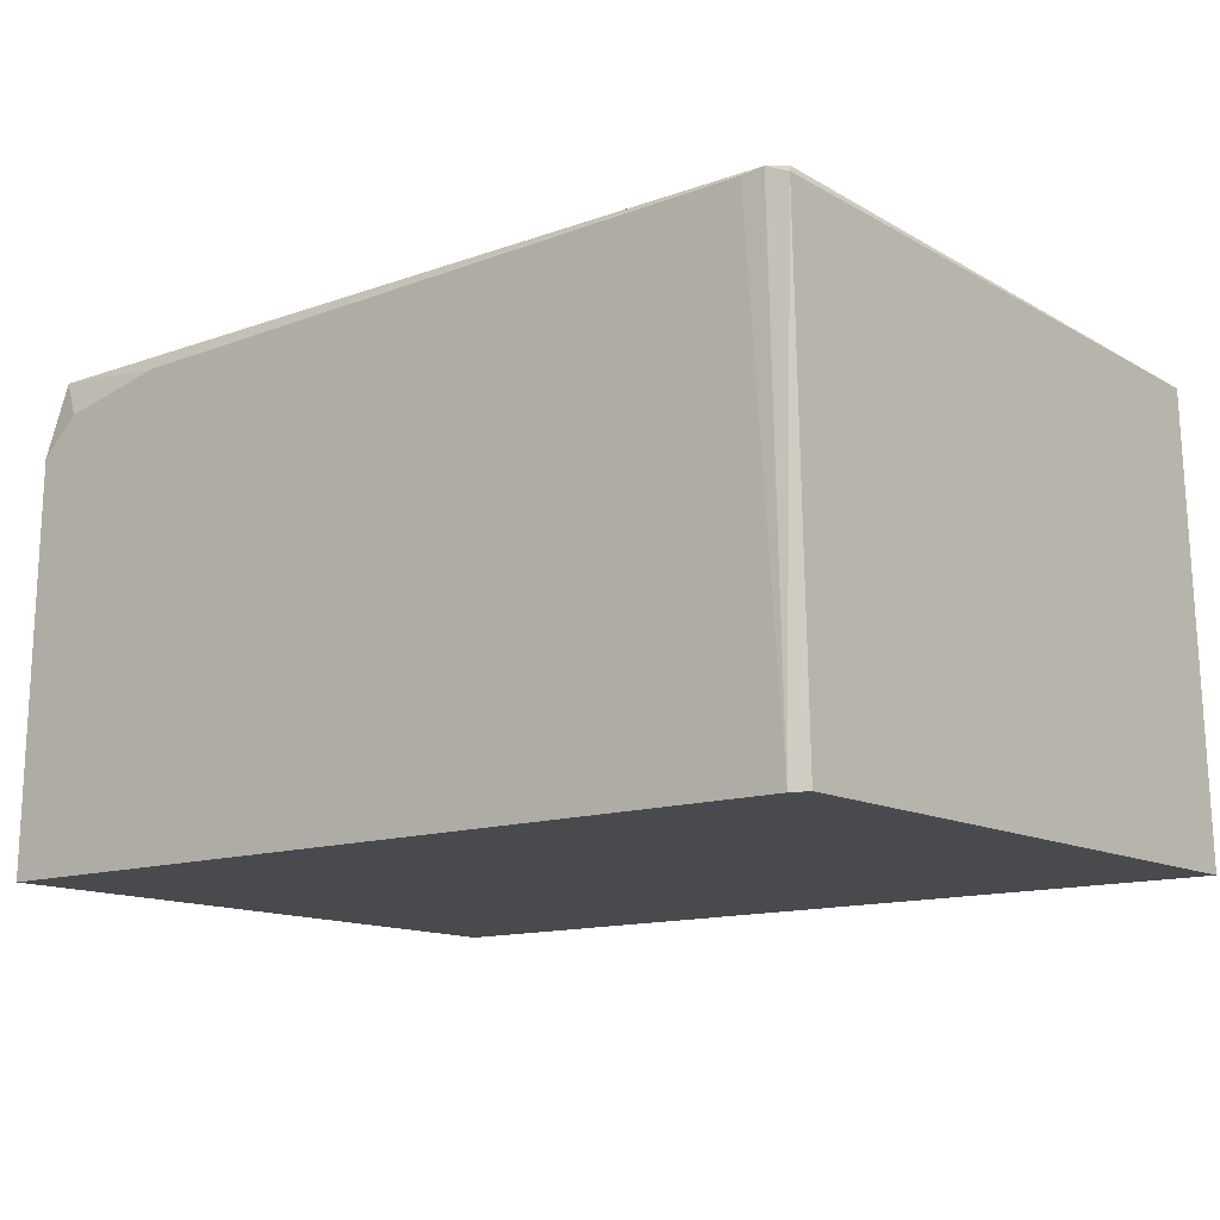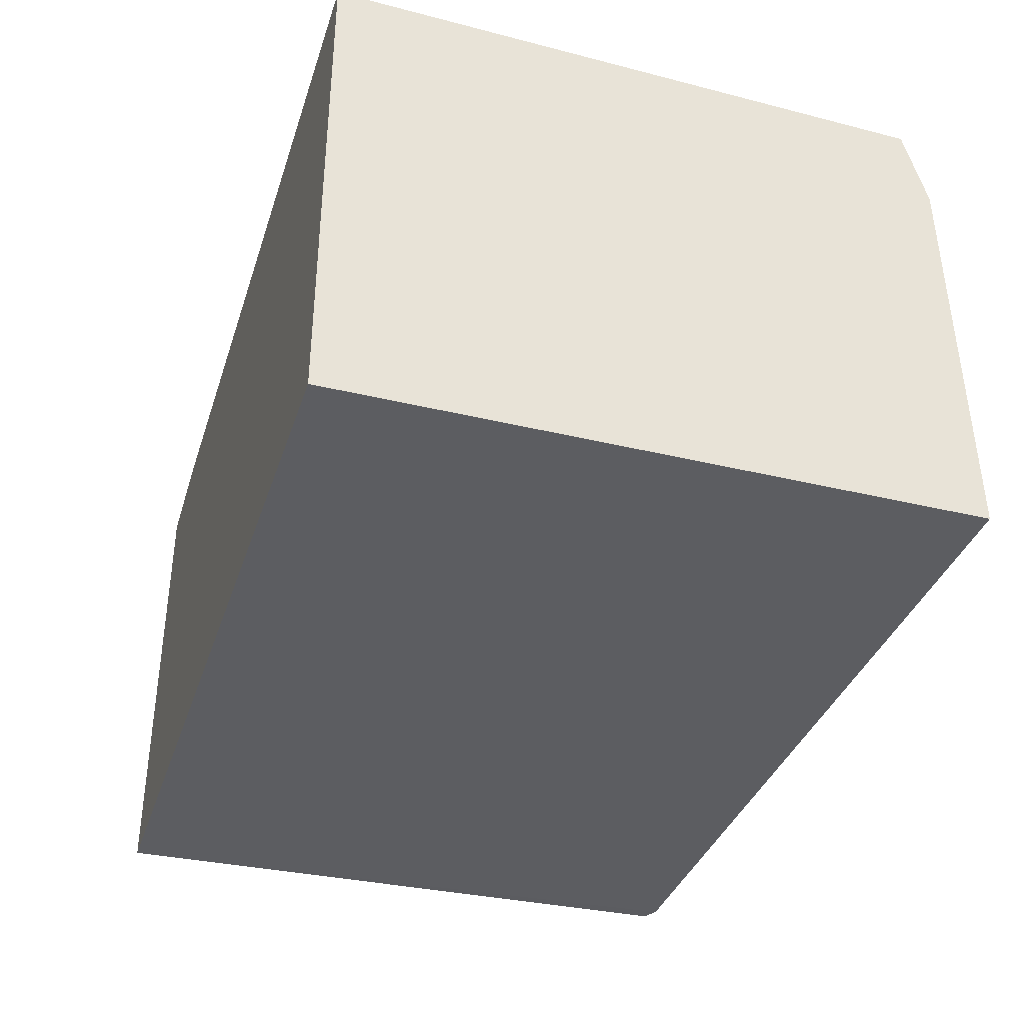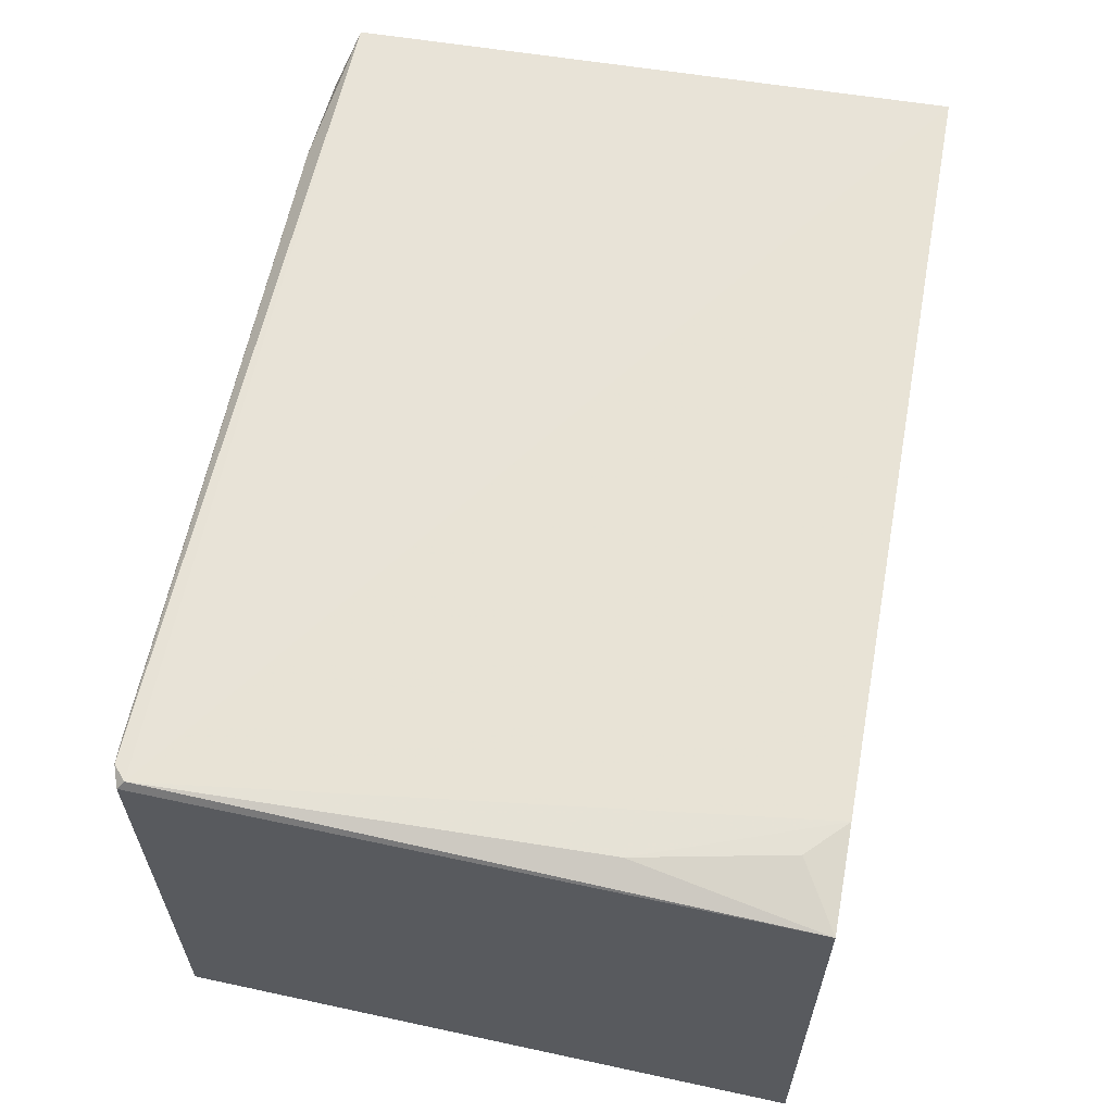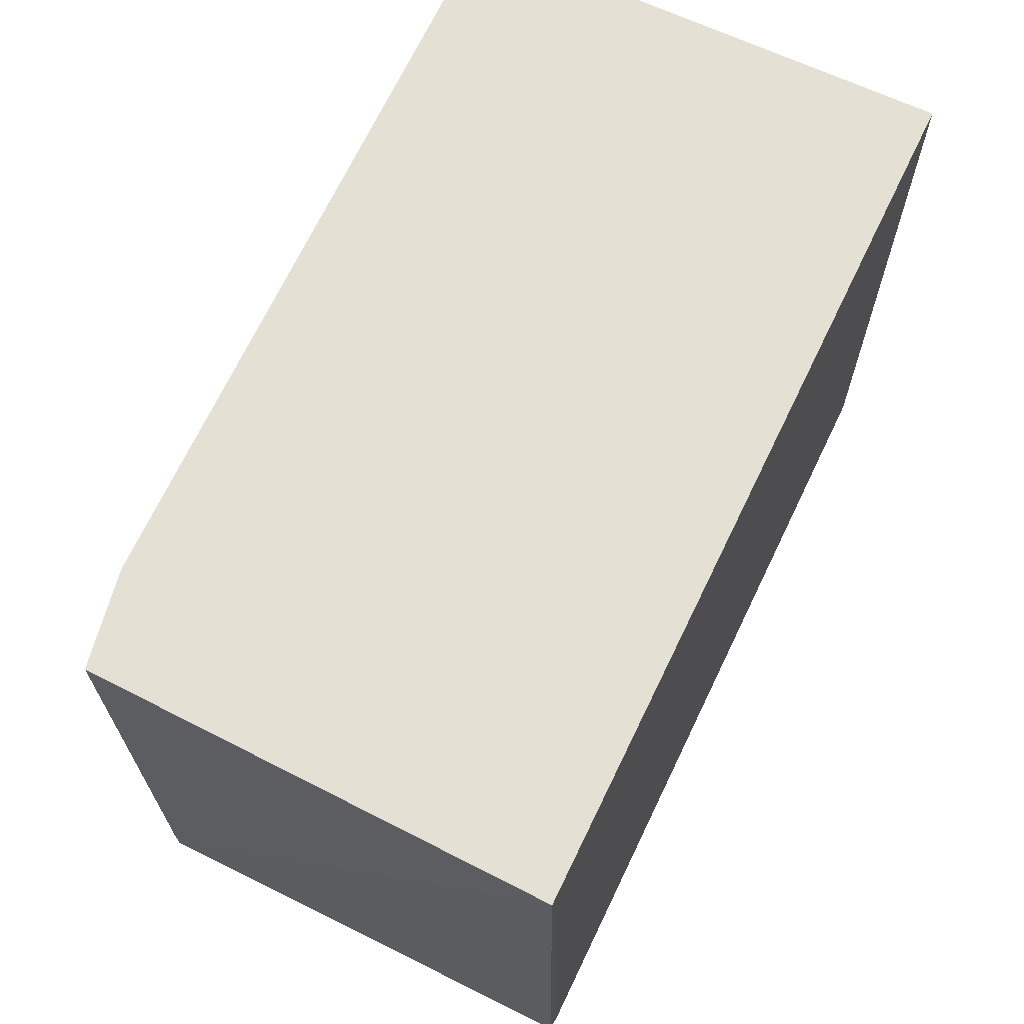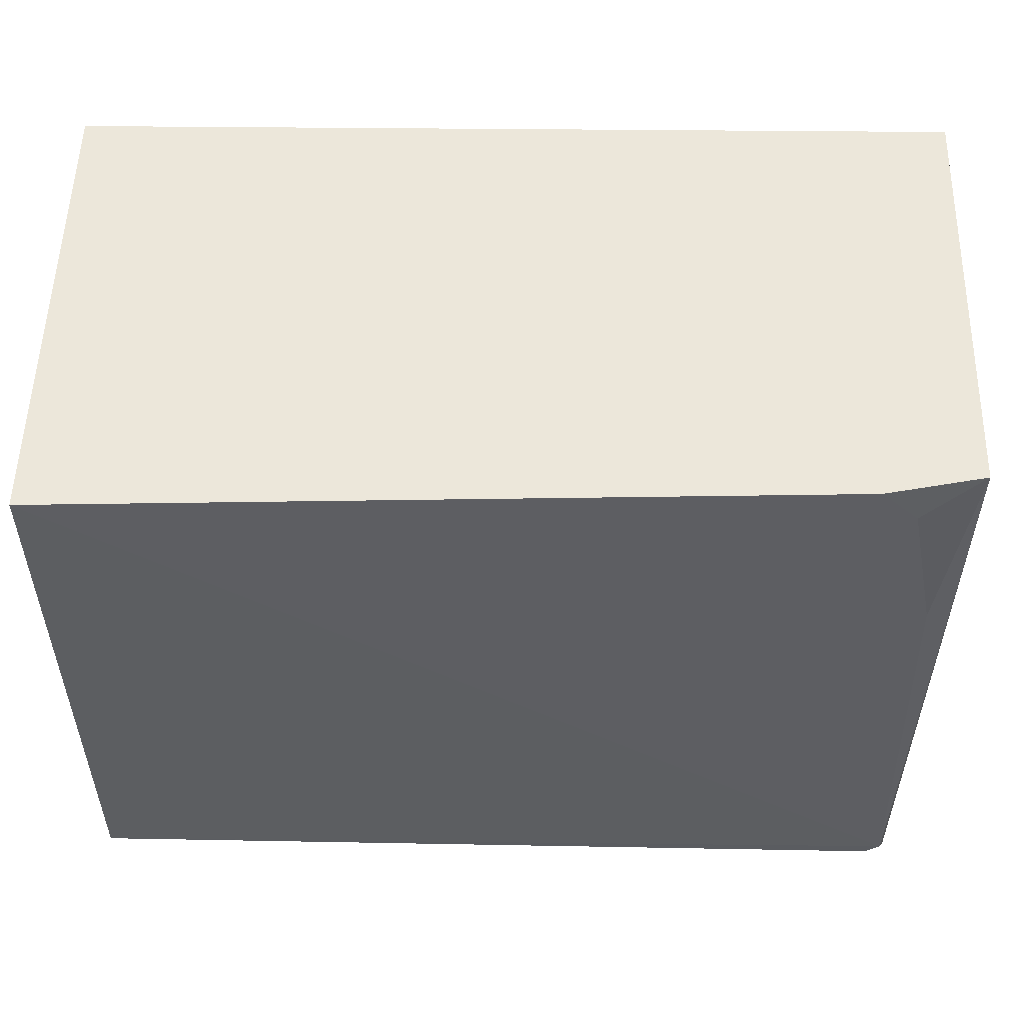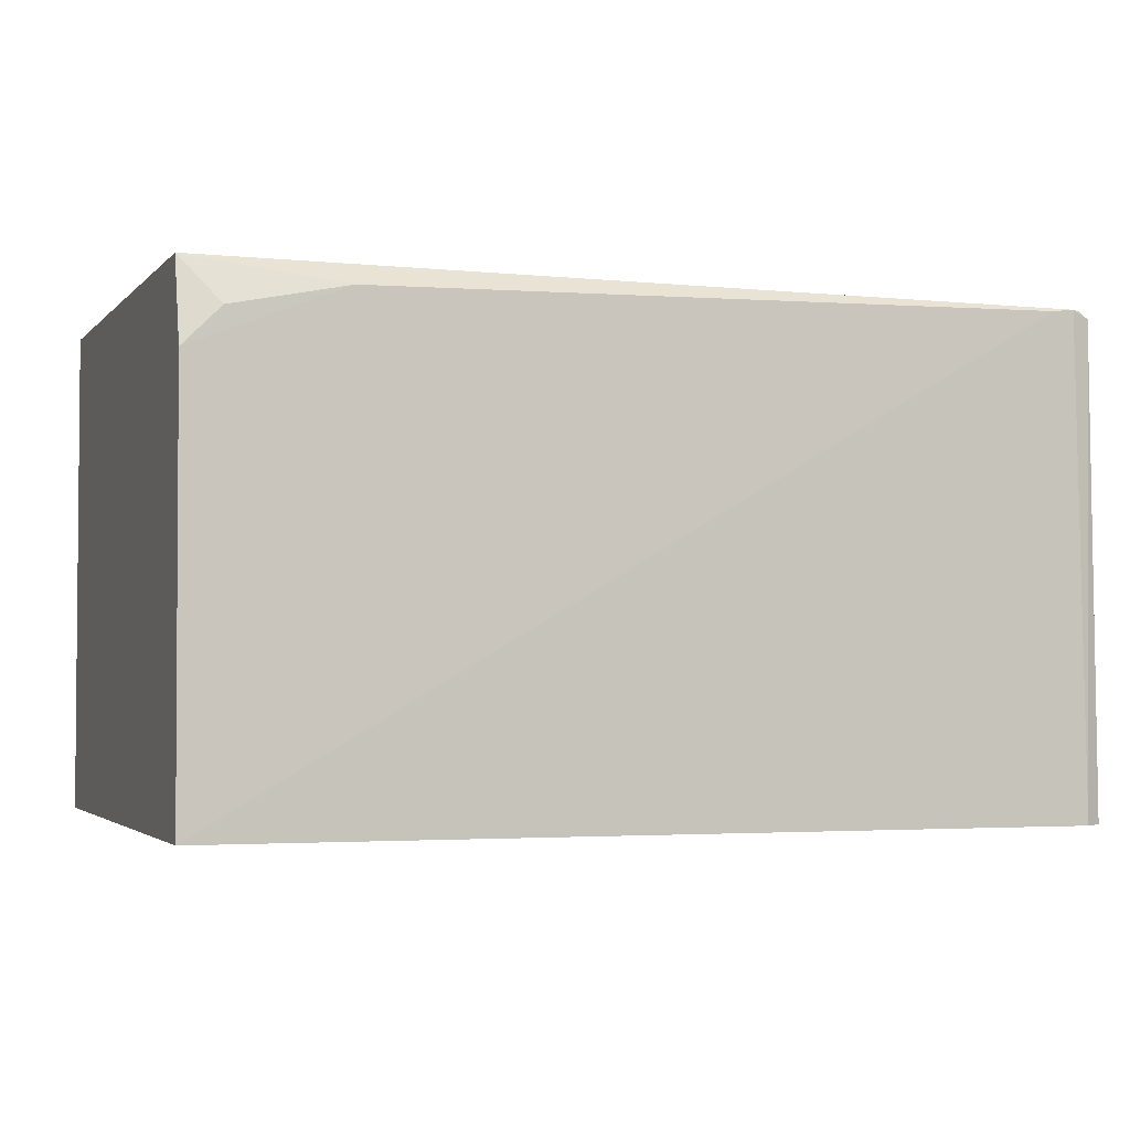
<metadata>
{"format":"obj","ext":"obj","renderer":"f3d","projection":"perspective","resolution":1024,"background":"white","views":[{"elev":-13.3,"azim":-141.7,"up":"+Y"},{"elev":-36.6,"azim":72.6,"up":"+Y"},{"elev":61.0,"azim":-79.4,"up":"+Y"},{"elev":65.6,"azim":-64.3,"up":"+Z"},{"elev":51.3,"azim":-179.4,"up":"+Z"},{"elev":-3.1,"azim":160.9,"up":"+Y"}]}
</metadata>
<code>
v 0.001543 0.05137 0.0642
v 0.001539 0.001653 0.06423
v 0.001505 0.001632 0.001223
v -0.08161 0.04934 0.00175
v -0.08618 0.001652 0.06423
v 0.001493 0.04997 0.004175
v -0.08496 0.04734 0.06423
v -0.08264 0.001578 0.001887
v -0.002182 0.04555 0.002011
v -0.08304 0.04944 0.00304
v -0.07949 0.04907 0.001632
v 0.001488 0.04188 0.001933
v -0.07524 0.04926 0.06415
v -0.0835 0.04862 0.00235
v -0.01319 0.04779 0.001941
v -0.08189 0.04911 0.04581
v -0.08423 0.00163 0.002709
v -0.07889 0.04907 0.06048
f 1 2 3
f 6 1 3
f 7 5 2
f 7 2 1
f 8 3 2
f 8 2 5
f 10 6 4
f 10 1 6
f 11 8 4
f 11 3 8
f 12 9 6
f 12 6 3
f 13 7 1
f 13 1 10
f 14 5 7
f 14 7 10
f 14 10 4
f 14 4 8
f 15 11 4
f 15 4 6
f 15 6 9
f 15 9 12
f 15 12 3
f 15 3 11
f 16 13 10
f 16 10 7
f 17 14 8
f 17 8 5
f 17 5 14
f 18 16 7
f 18 7 13
f 18 13 16

</code>
